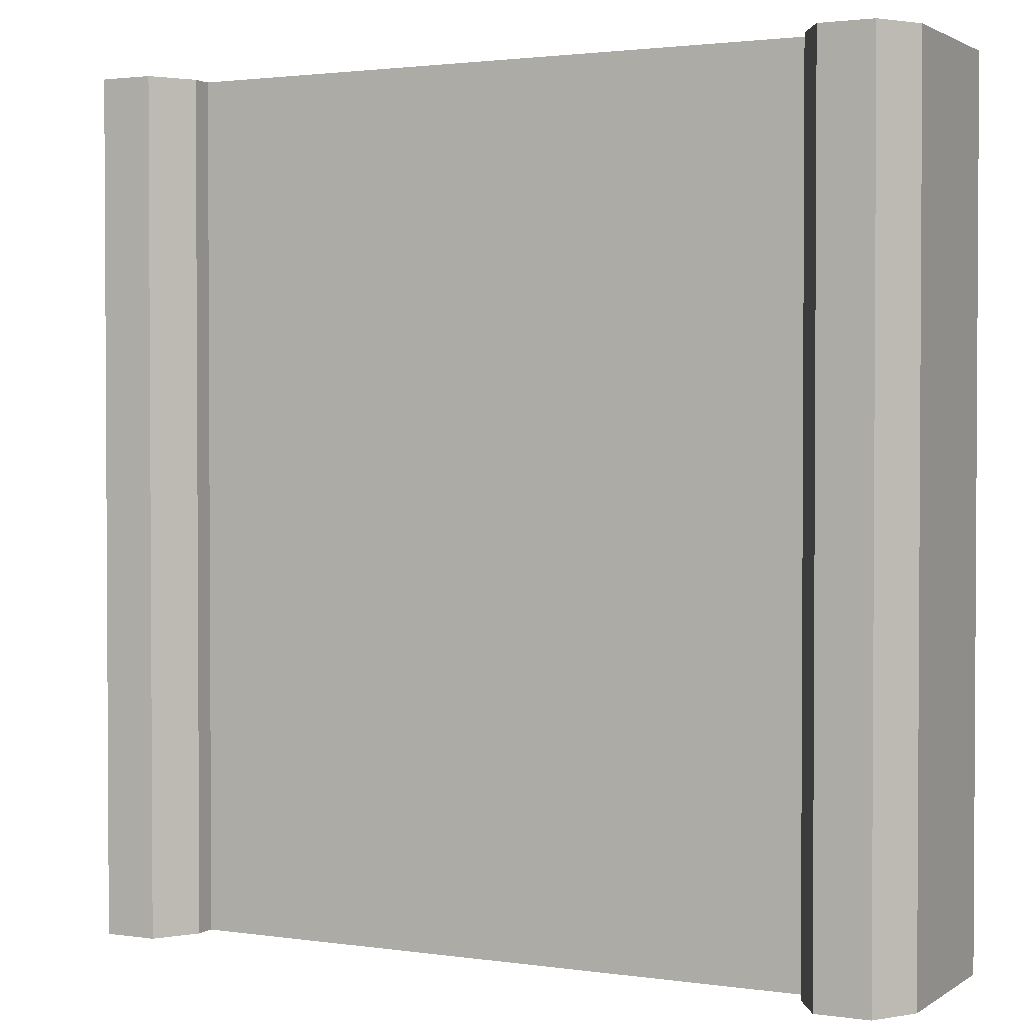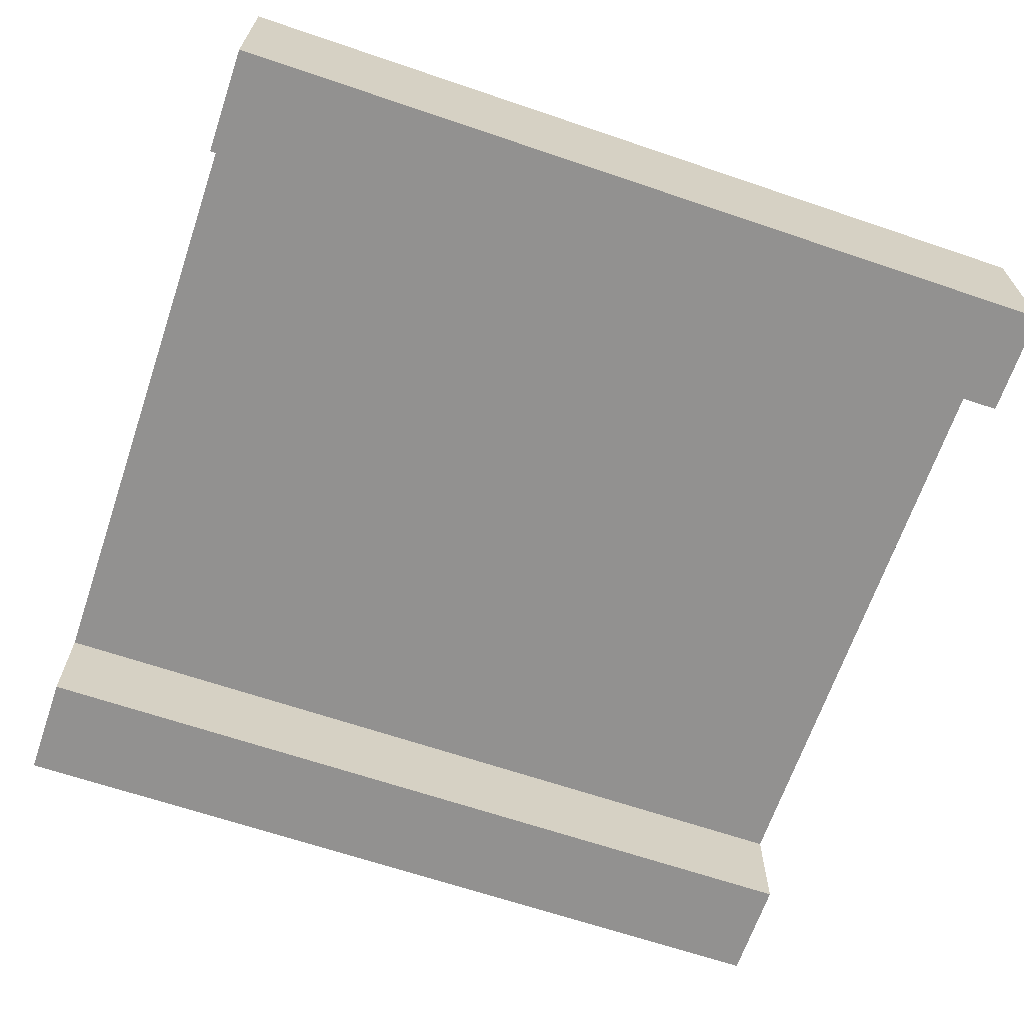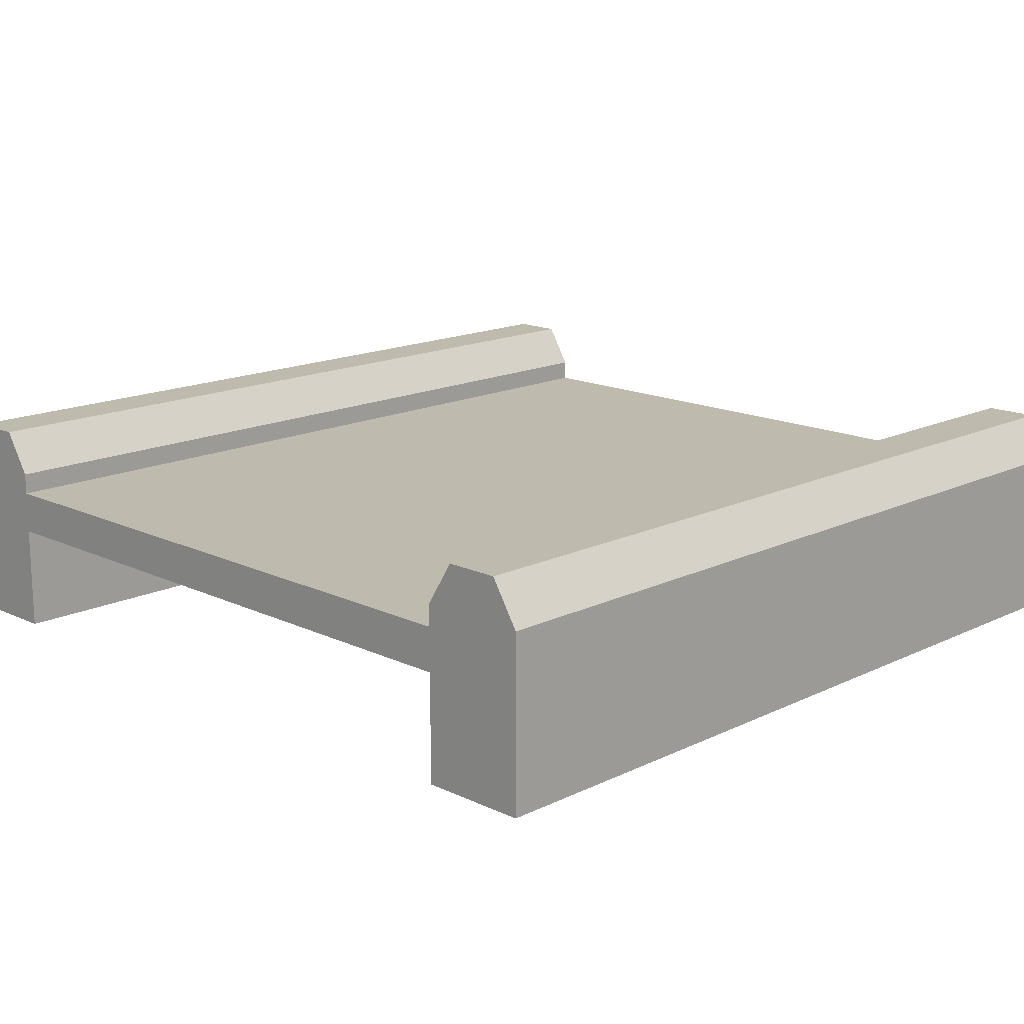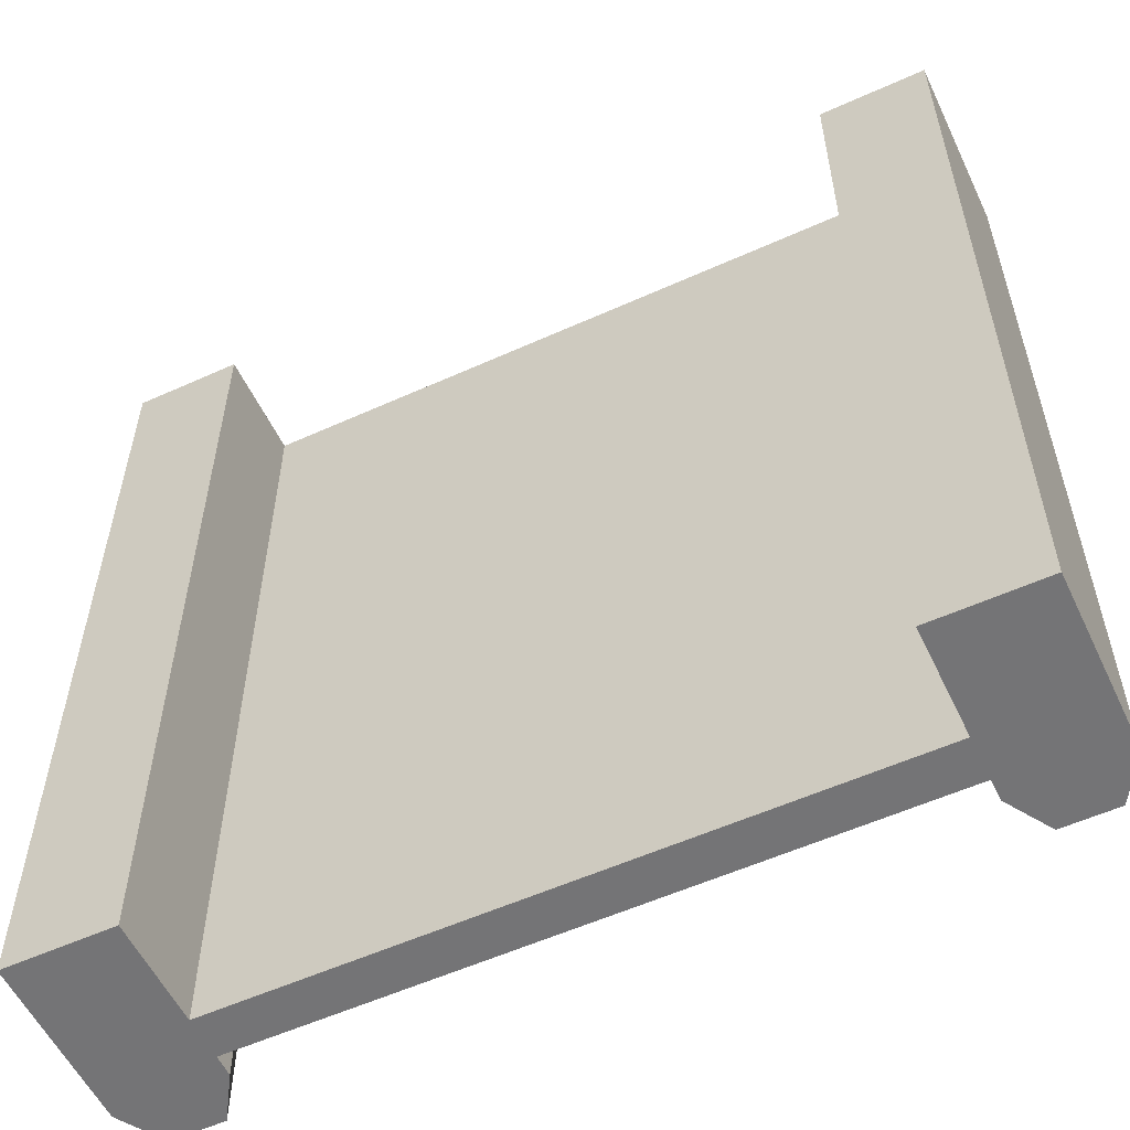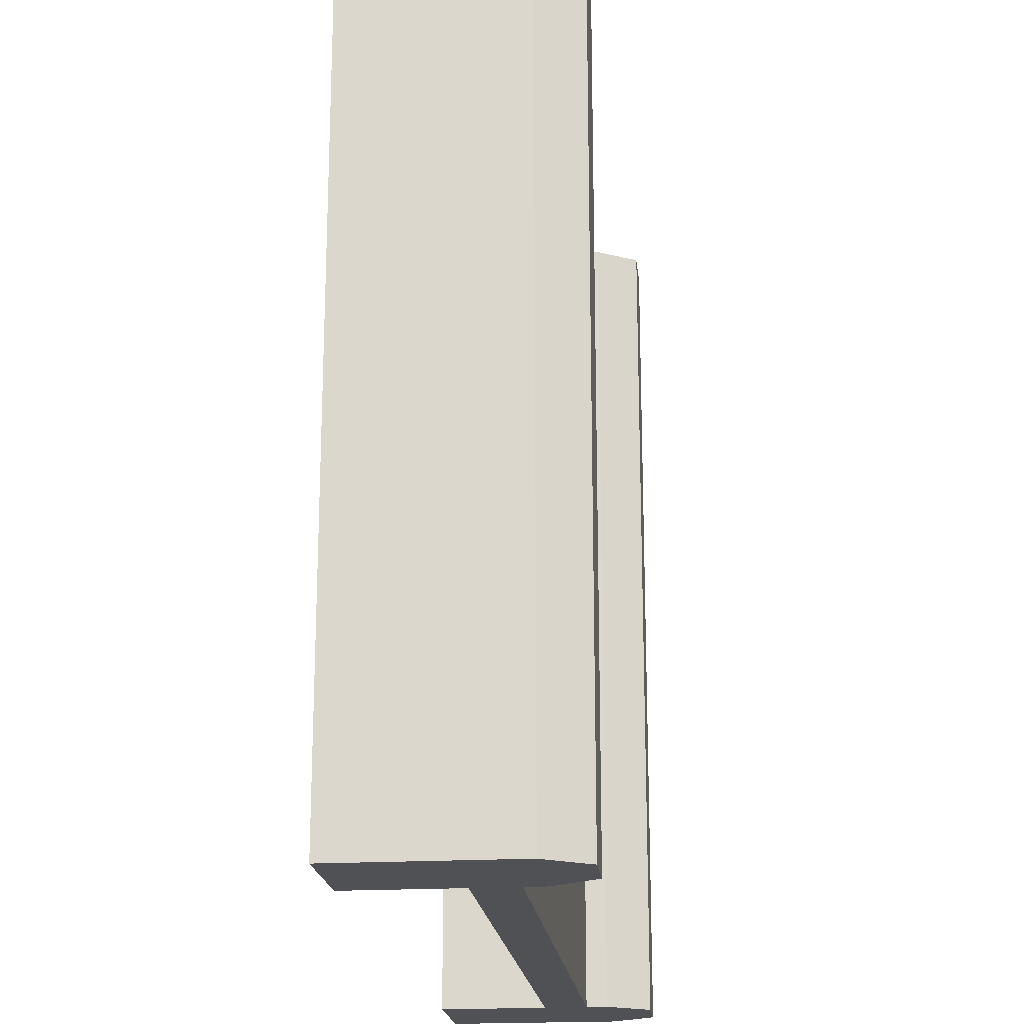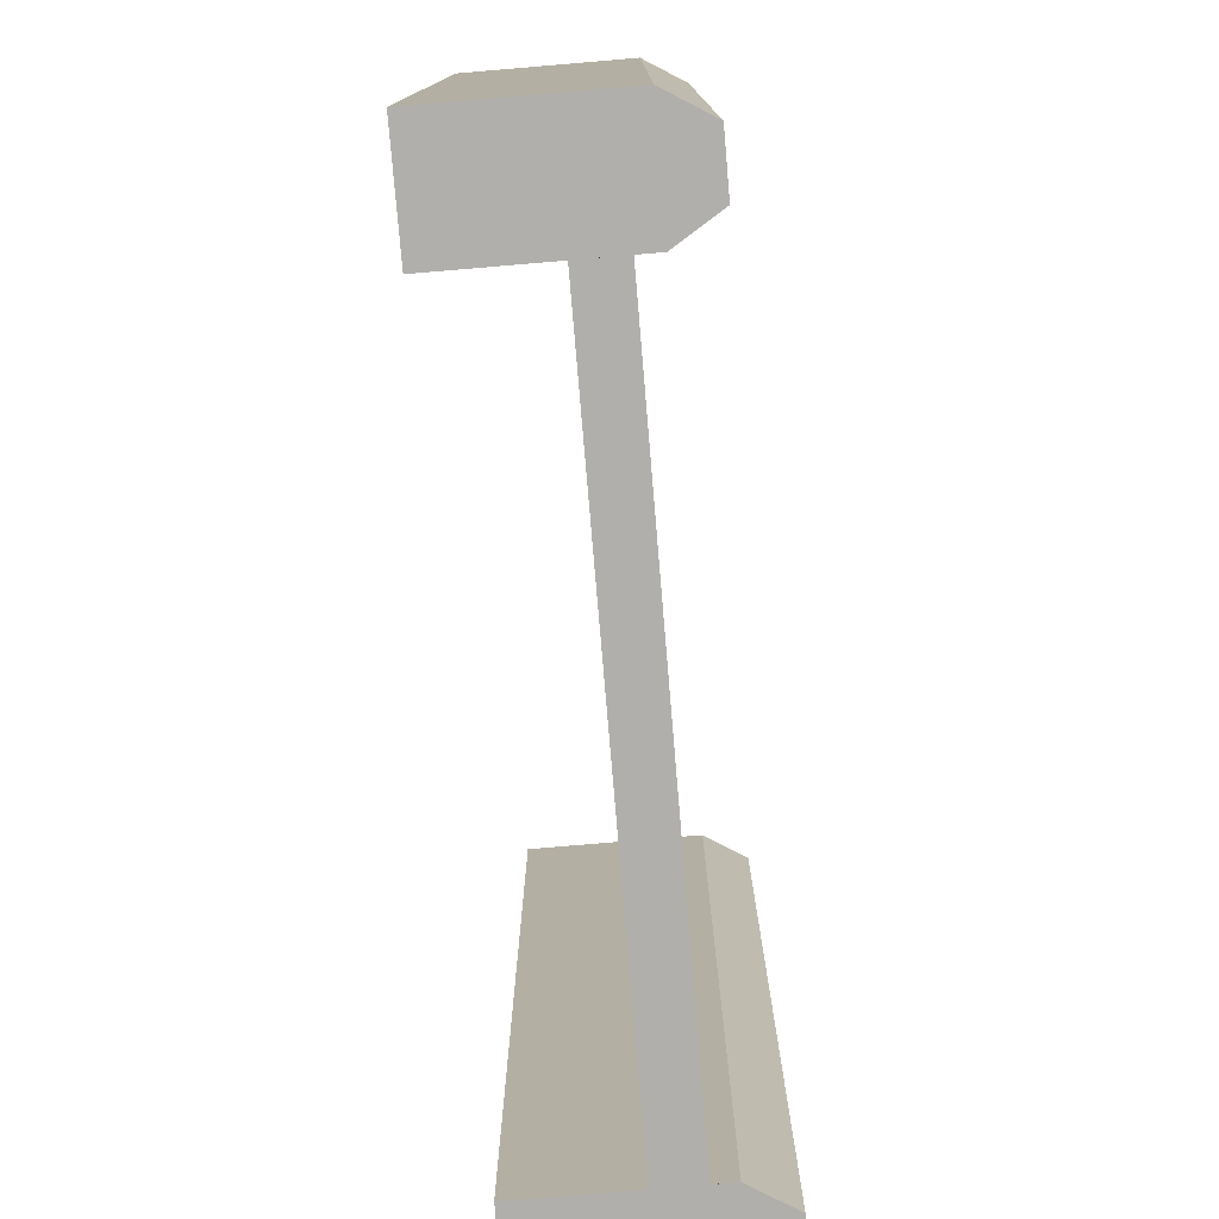
<metadata>
{"format":"obj","ext":"obj","renderer":"f3d","projection":"perspective","resolution":1024,"background":"white","views":[{"elev":1.9,"azim":-153.0,"up":"+Z"},{"elev":-66.1,"azim":-108.8,"up":"+Y"},{"elev":15.6,"azim":44.7,"up":"+Y"},{"elev":-56.3,"azim":25.3,"up":"+Z"},{"elev":-19.7,"azim":96.1,"up":"+Z"},{"elev":-78.2,"azim":94.8,"up":"+Z"}]}
</metadata>
<code>
o Cube_Cube.001
v -20 0 20
v -20 8 20
v -20 0 -20
v -20 8 -20
v -15 0 20
v -15 8 20
v -15 0 -20
v -15 8 -20
v 15 0 20
v 15 8 20
v 15 0 -20
v 15 8 -20
v 20 0 20
v 20 8 20
v 20 0 -20
v 20 8 -20
v -18.75 10 20
v -18.75 10 -20
v -16.25 10 -20
v -16.25 10 20
v 16.25 10 20
v 16.25 10 -20
v 18.75 10 -20
v 18.75 10 20
v -15 7 -20
v -15 5 -20
v -15 5 20
v -15 7 20
v 15 5 -20
v 15 5 20
v 15 7 20
v 15 7 -20
f 2 3 1
f 4 7 3
f 6 1 5
f 7 1 3
f 12 15 11
f 16 13 15
f 14 9 13
f 15 9 11
f 14 23 24
f 6 17 2
f 5 26 27
f 6 27 28
f 20 18 17
f 8 18 19
f 6 19 20
f 4 17 18
f 24 22 21
f 12 21 22
f 10 24 21
f 12 23 16
f 28 32 25
f 27 31 28
f 12 31 10
f 11 30 29
f 6 25 8
f 8 26 7
f 12 29 32
f 10 30 9
f 26 30 27
f 25 29 26
f 2 4 3
f 4 8 7
f 6 2 1
f 7 5 1
f 12 16 15
f 16 14 13
f 14 10 9
f 15 13 9
f 14 16 23
f 6 20 17
f 5 7 26
f 6 5 27
f 20 19 18
f 8 4 18
f 6 8 19
f 4 2 17
f 24 23 22
f 12 10 21
f 10 14 24
f 12 22 23
f 28 31 32
f 27 30 31
f 12 32 31
f 11 9 30
f 6 28 25
f 8 25 26
f 12 11 29
f 10 31 30
f 26 29 30
f 25 32 29

</code>
